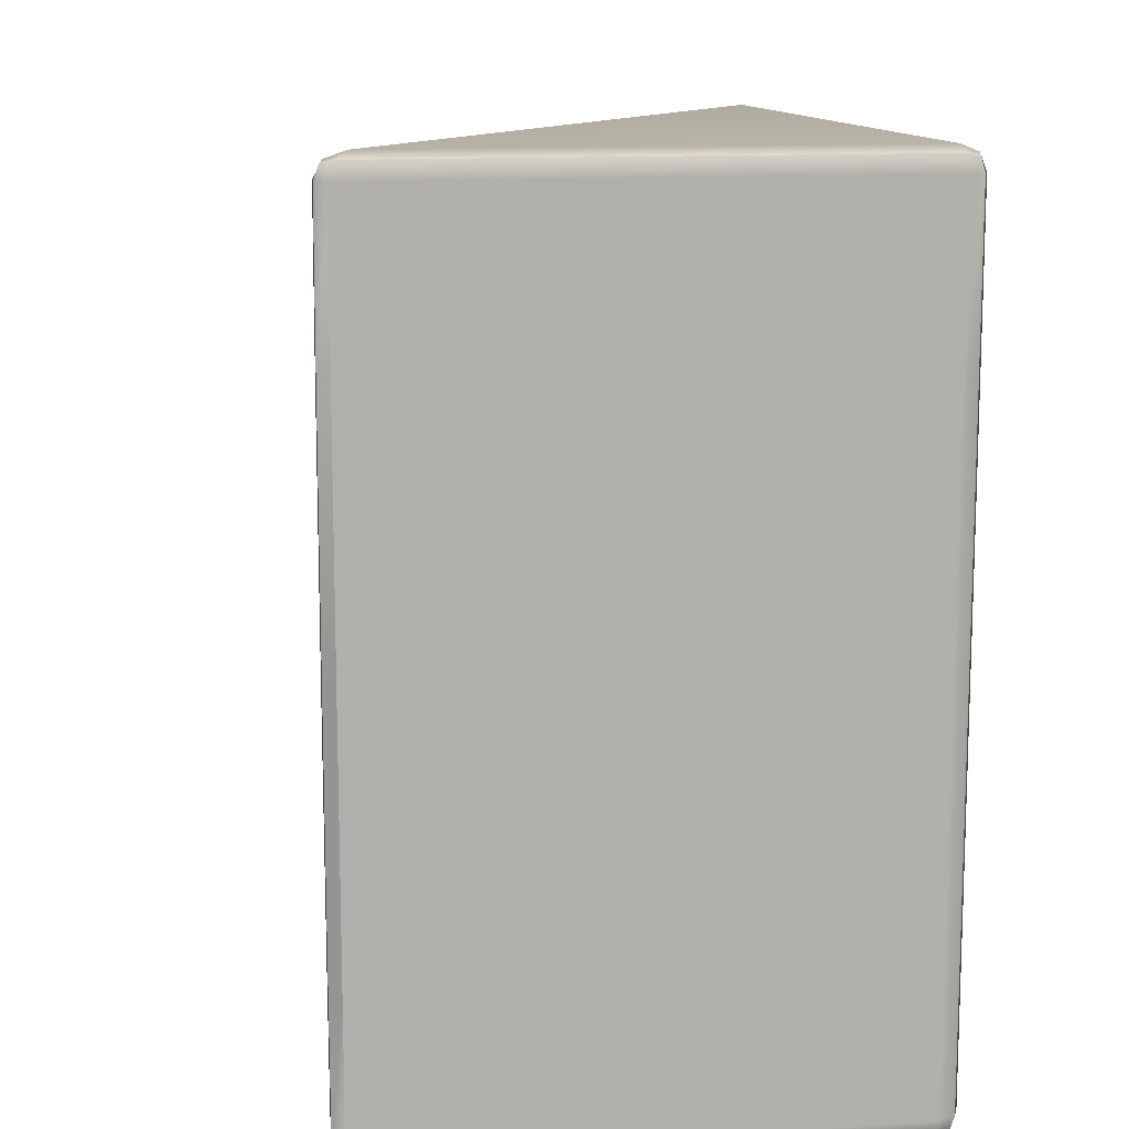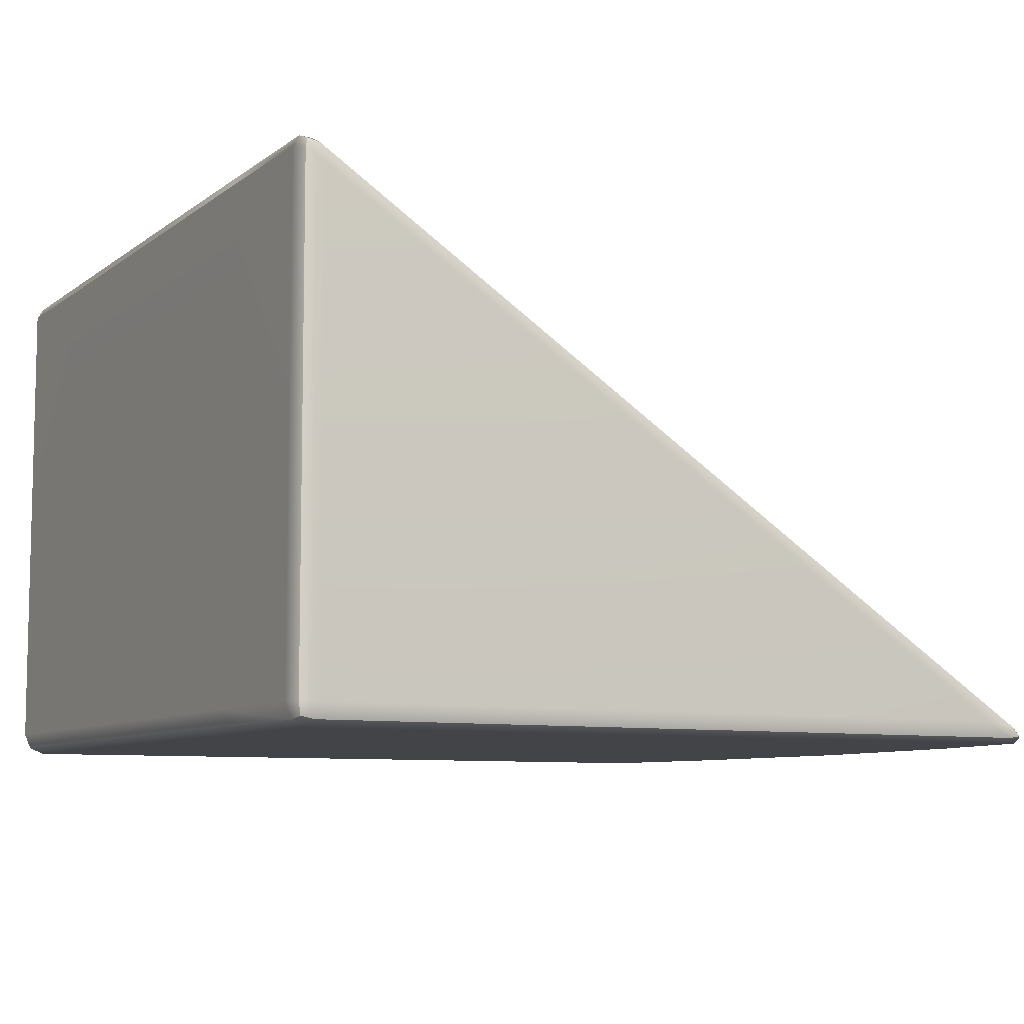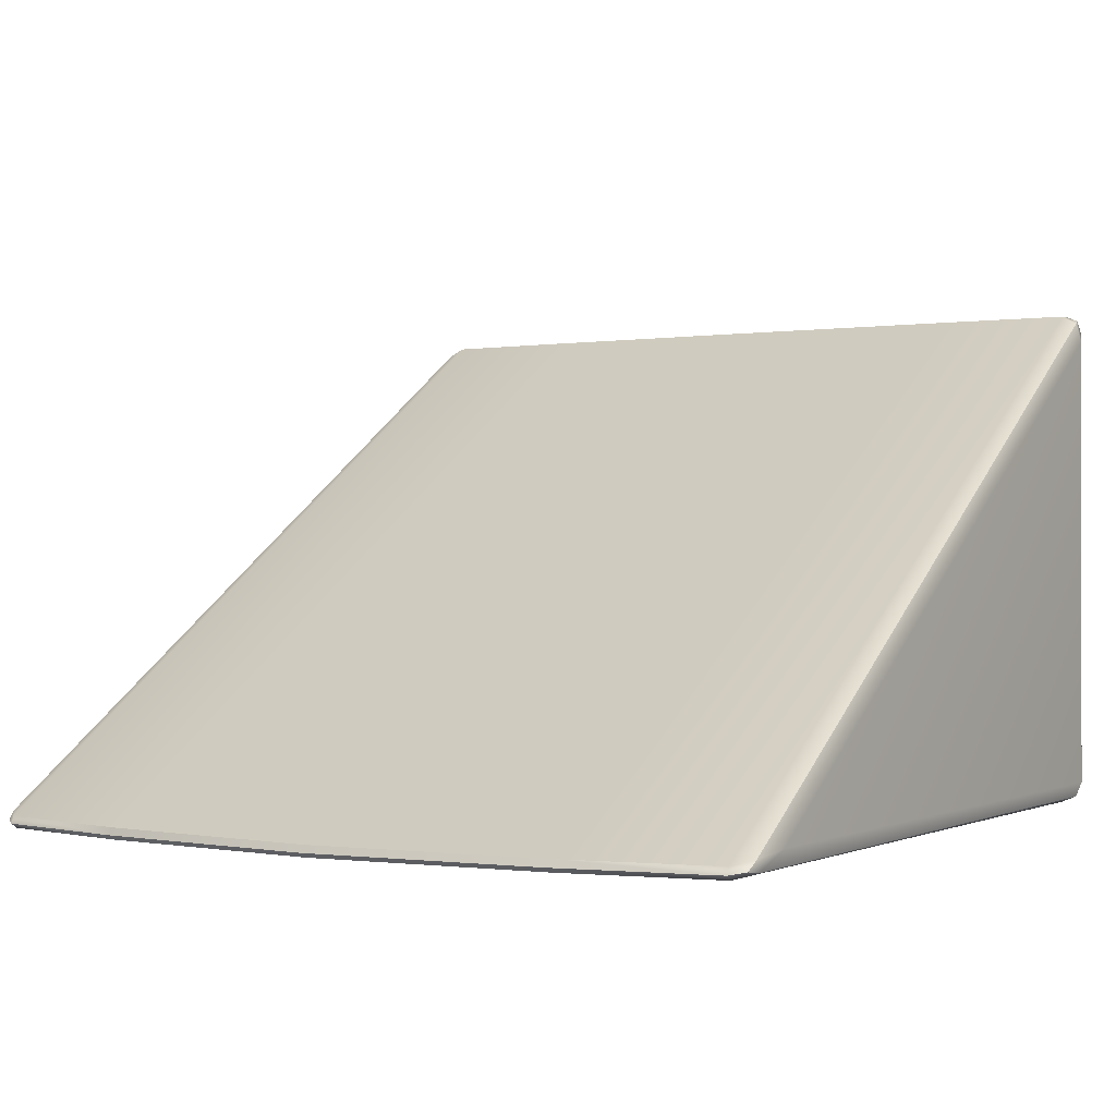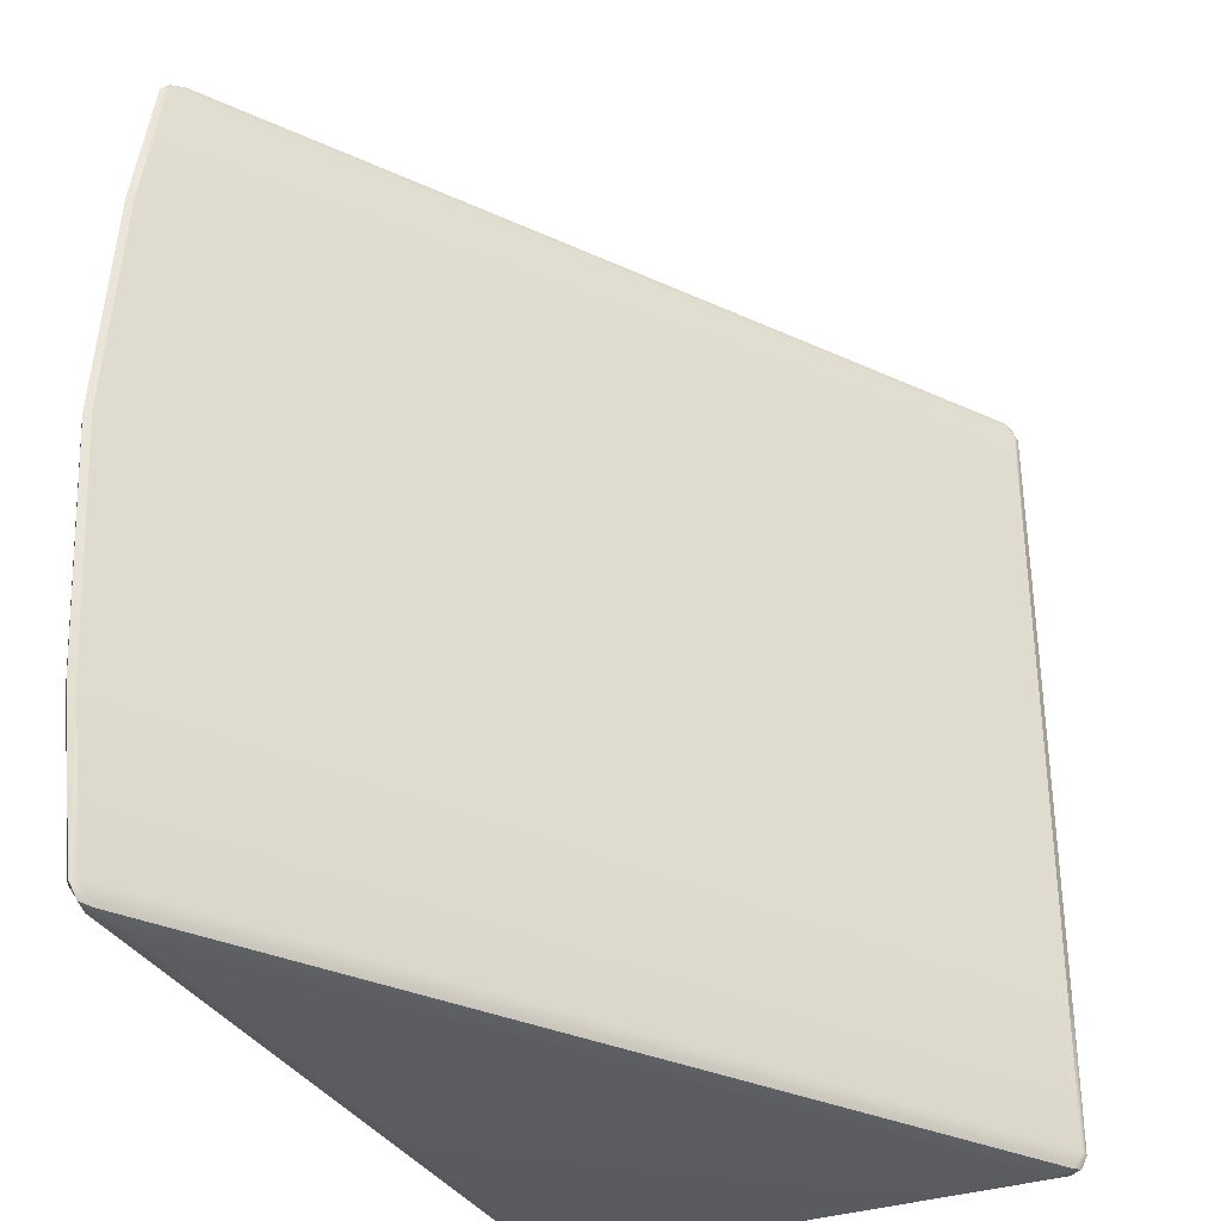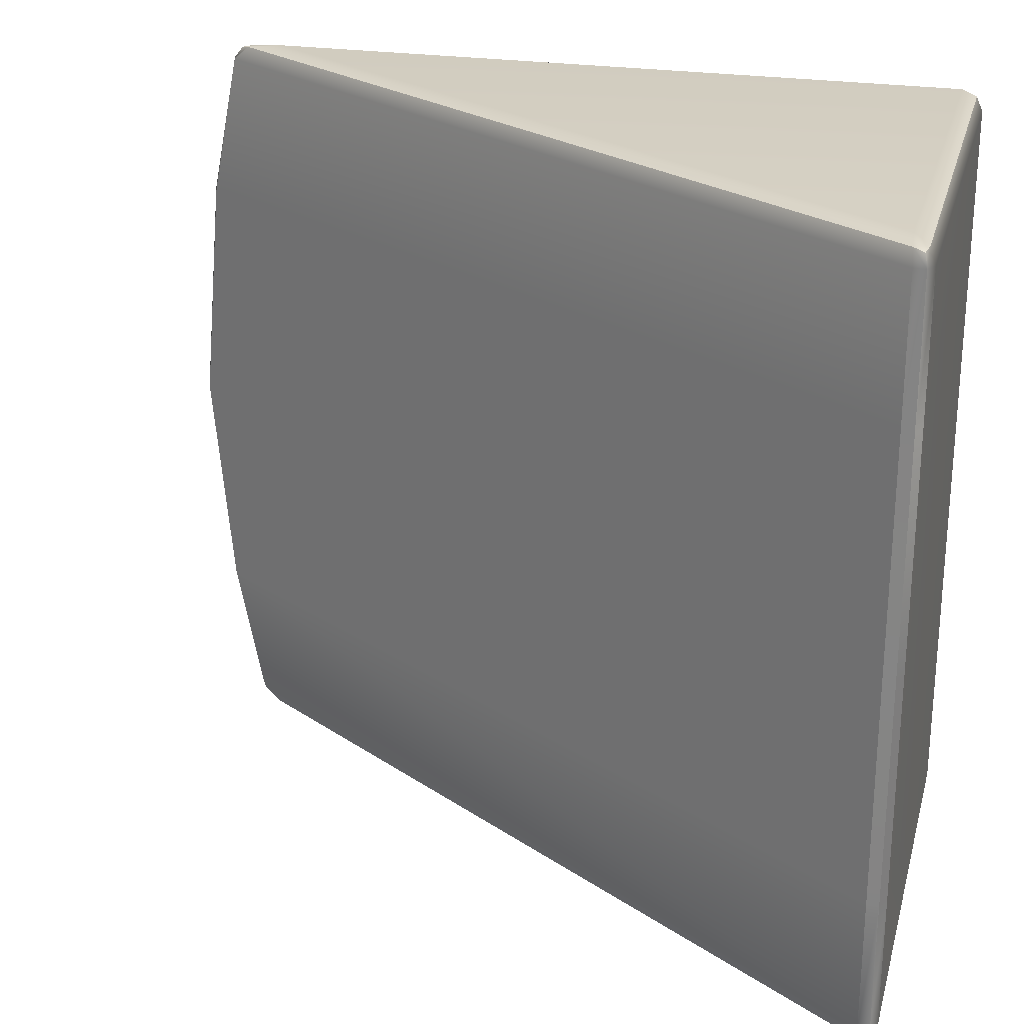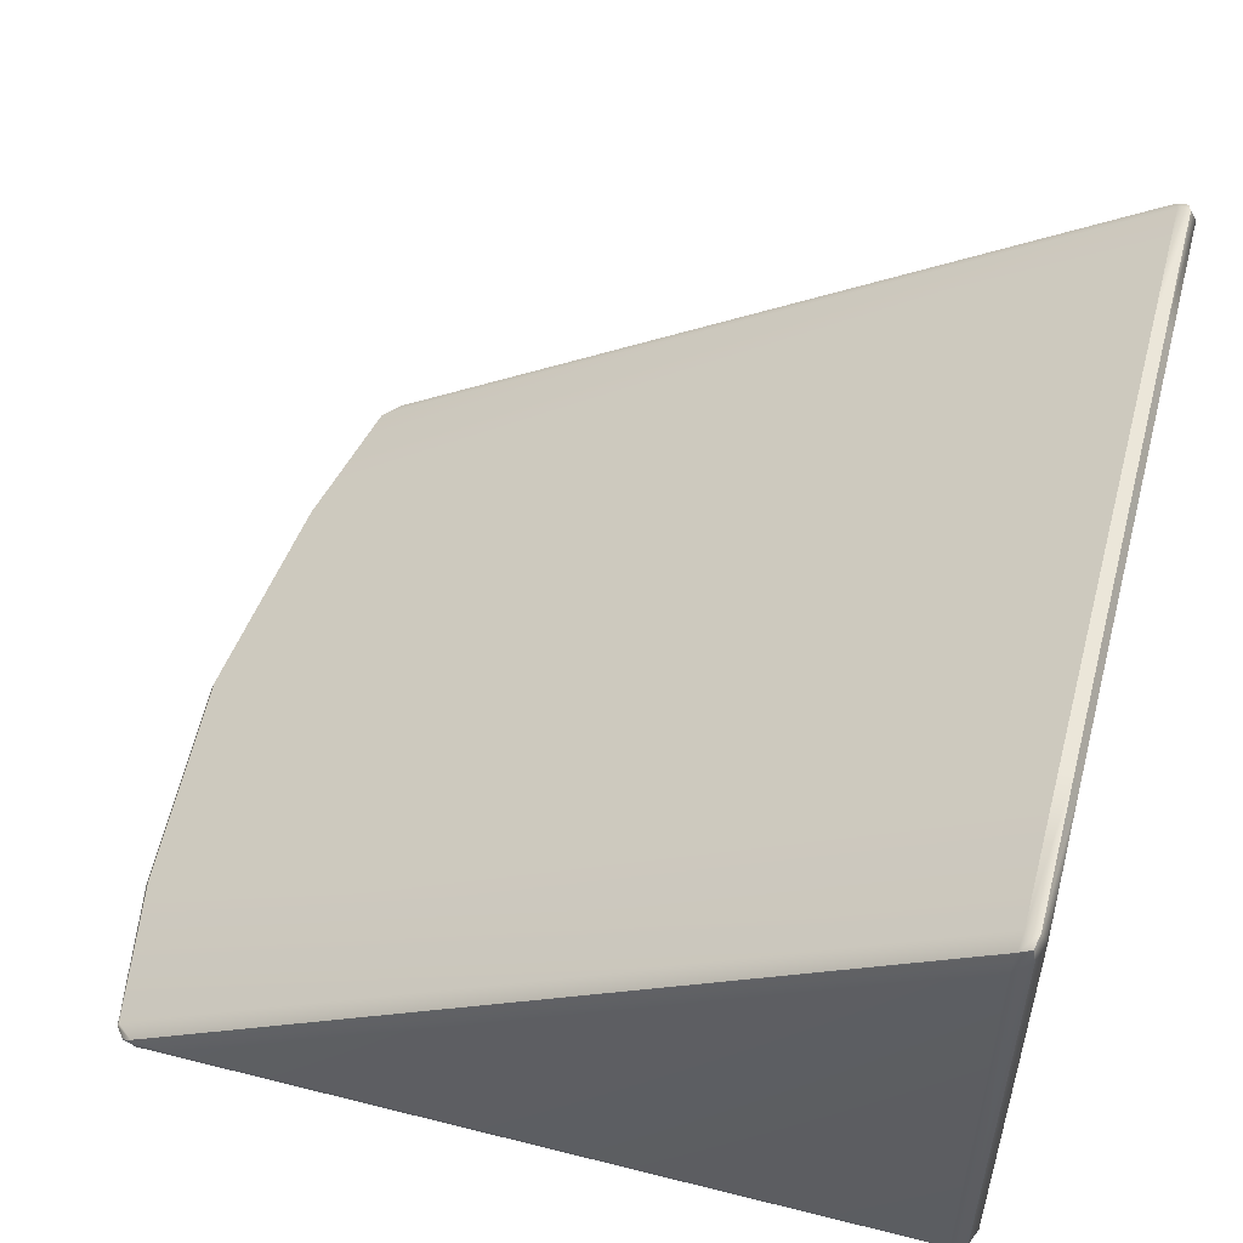
<metadata>
{"format":"obj","ext":"obj","renderer":"f3d","projection":"perspective","resolution":1024,"background":"white","views":[{"elev":12.1,"azim":-99.8,"up":"+Z"},{"elev":-8.0,"azim":-28.3,"up":"+Y"},{"elev":-0.2,"azim":121.2,"up":"+Y"},{"elev":-33.4,"azim":114.8,"up":"+Z"},{"elev":24.8,"azim":-165.6,"up":"+Z"},{"elev":52.7,"azim":-164.8,"up":"+Y"}]}
</metadata>
<code>
g ENV_SY02_TEST_Shapes02_RampRounded_MO
v 0.04099 0.1399 2.589
v 0.05914 0.05923 2.57
v 0.04099 0.04094 2.49
v -4.292e-05 0.1399 2.49
v 0.03869 3.254 2.589
v -4.292e-05 0.1399 1.545
v 0.04099 0.04094 1.545
v -4.292e-05 0.1399 4.292e-05
v 0.04099 0.04094 4.292e-05
v -4.292e-05 0.1399 -1.545
v 0.04099 0.04094 -1.545
v -4.292e-05 0.1399 -2.49
v 0.04099 0.04094 -2.49
v -4.292e-05 3.293 -1.545
v -4.292e-05 3.294 4.292e-05
v -4.292e-05 3.294 1.545
v -4.292e-05 3.292 2.488
v -4.292e-05 3.292 -2.488
v 0.04099 0.1399 -2.589
v 0.05914 0.05923 -2.57
v 0.03937 3.252 -2.589
v 0.04004 3.359 -2.488
v 0.05765 3.326 -2.57
v -4.292e-05 3.293 -1.545
v 0.03991 3.361 -1.545
v -4.292e-05 3.294 4.292e-05
v 0.03991 3.362 4.292e-05
v -4.292e-05 3.294 1.545
v 0.03964 3.362 1.545
v 0.04004 3.359 2.488
v 0.05711 3.328 2.57
v 0.04099 0.04094 2.49
v 0.05914 0.05923 2.57
v 0.14 0.04094 2.589
v 0.14 4.292e-05 2.49
v 0.04099 0.04094 1.545
v 5.148 4.292e-05 2.493
v 5.034 0.03133 2.595
v 0.14 4.292e-05 1.545
v 0.04099 0.04094 4.292e-05
v 5.188 0.02943 2.494
v 5.12 0.04473 2.577
v 5.341 4.292e-05 1.525
v 5.378 0.0293 1.53
v 5.475 4.292e-05 4.292e-05
v 5.513 0.02903 4.292e-05
v 5.341 4.292e-05 -1.525
v 5.378 0.0293 -1.53
v 5.148 4.292e-05 -2.493
v 5.341 4.292e-05 1.525
v 5.188 0.02943 -2.494
v 0.14 4.292e-05 4.292e-05
v 0.04099 0.04094 -1.545
v 5.475 4.292e-05 4.292e-05
v 0.14 4.292e-05 -1.545
v 5.341 4.292e-05 -1.525
v 0.04099 0.04094 -2.49
v 0.14 4.292e-05 -2.49
v 5.03 0.032 -2.595
v 5.118 0.04528 -2.577
v 0.14 0.04094 -2.589
v 0.05914 0.05923 -2.57
v 0.14 0.04094 2.589
v 0.05914 0.05923 2.57
v 0.04099 0.1399 2.589
v 0.14 0.1399 2.63
v 5.034 0.03133 2.595
v 0.14 3.175 2.63
v 0.03869 3.254 2.589
v 4.801 0.1364 2.63
v 0.1286 3.303 2.589
v 0.05711 3.328 2.57
v 5.056 0.1004 2.594
v 5.12 0.04473 2.577
v 5.188 0.02943 2.494
v 5.12 0.04473 2.577
v 5.056 0.1004 2.594
v 5.171 0.07548 2.494
v 5.378 0.0293 1.53
v 5.36 0.0748 1.528
v 5.513 0.02903 4.292e-05
v 5.496 0.07372 4.292e-05
v 5.378 0.0293 -1.53
v 5.36 0.0748 -1.528
v 5.188 0.02943 -2.494
v 5.171 0.07548 -2.494
v 0.1183 3.356 2.488
v 0.1286 3.303 2.589
v 5.36 0.0748 1.528
v 0.1178 3.36 1.545
v 5.496 0.07372 4.292e-05
v 0.1189 3.361 4.292e-05
v 5.36 0.0748 -1.528
v 0.1185 3.359 -1.545
v 0.1183 3.356 -2.488
v 0.04004 3.359 2.488
v 0.05711 3.328 2.57
v 0.1178 3.36 1.545
v 0.03964 3.362 1.545
v 0.1189 3.361 4.292e-05
v 0.03991 3.362 4.292e-05
v 0.1185 3.359 -1.545
v 0.03991 3.361 -1.545
v 0.04004 3.359 -2.488
v 0.1304 3.301 -2.589
v 0.05765 3.326 -2.57
v 5.053 0.1016 -2.594
v 5.118 0.04528 -2.577
v 0.04099 0.1399 -2.589
v 0.05914 0.05923 -2.57
v 0.14 0.04094 -2.589
v 0.14 0.1399 -2.63
v 0.03937 3.252 -2.589
v 4.789 0.1399 -2.63
v 5.03 0.032 -2.595
v 0.1438 3.168 -2.63
v 5.053 0.1016 -2.594
v 5.118 0.04528 -2.577
v 0.1304 3.301 -2.589
v 0.05765 3.326 -2.57
g ENV_SY02_TEST_Shapes02_RampRounded_MO_0
f 3 2 1
f 4 3 1
f 1 5 4
f 4 6 3
f 6 7 3
f 7 6 8
f 9 7 8
f 9 8 10
f 11 9 10
f 11 10 12
f 13 11 12
f 10 8 14
f 10 14 12
f 8 15 14
f 8 6 15
f 6 16 15
f 6 4 16
f 4 17 16
f 5 17 4
f 14 18 12
f 12 19 13
f 12 18 19
f 19 20 13
f 18 21 19
f 18 22 21
f 22 23 21
f 18 24 22
f 24 25 22
f 25 24 26
f 27 25 26
f 27 26 28
f 29 27 28
f 29 28 17
f 30 29 17
f 17 5 30
f 5 31 30
f 34 33 32
f 35 34 32
f 32 36 35
f 35 37 34
f 37 38 34
f 36 39 35
f 37 35 39
f 39 36 40
f 37 41 38
f 41 42 38
f 37 43 41
f 43 44 41
f 44 43 45
f 46 44 45
f 46 45 47
f 48 46 47
f 48 47 49
f 50 37 39
f 51 48 49
f 52 39 40
f 50 39 52
f 52 40 53
f 54 50 52
f 55 52 53
f 54 52 55
f 56 54 55
f 55 53 57
f 56 55 58
f 49 56 58
f 58 55 57
f 49 59 51
f 59 49 58
f 59 60 51
f 61 59 58
f 58 57 61
f 57 62 61
f 65 64 63
f 66 65 63
f 63 67 66
f 66 68 65
f 68 69 65
f 67 70 66
f 70 68 66
f 68 71 69
f 71 68 70
f 71 72 69
f 73 71 70
f 70 67 73
f 67 74 73
f 77 76 75
f 78 77 75
f 75 79 78
f 79 80 78
f 80 79 81
f 82 80 81
f 82 81 83
f 84 82 83
f 84 83 85
f 86 84 85
f 78 87 77
f 87 88 77
f 87 78 89
f 90 87 89
f 90 89 91
f 92 90 91
f 92 91 93
f 94 92 93
f 94 93 95
f 93 86 95
f 87 96 88
f 96 97 88
f 87 98 96
f 98 99 96
f 98 100 99
f 100 101 99
f 100 102 101
f 102 103 101
f 103 102 95
f 104 103 95
f 95 105 104
f 105 95 86
f 105 106 104
f 107 105 86
f 86 85 107
f 85 108 107
f 111 110 109
f 112 111 109
f 109 113 112
f 112 114 111
f 114 115 111
f 113 116 112
f 114 112 116
f 114 117 115
f 114 116 117
f 117 118 115
f 116 119 117
f 116 113 119
f 113 120 119

</code>
